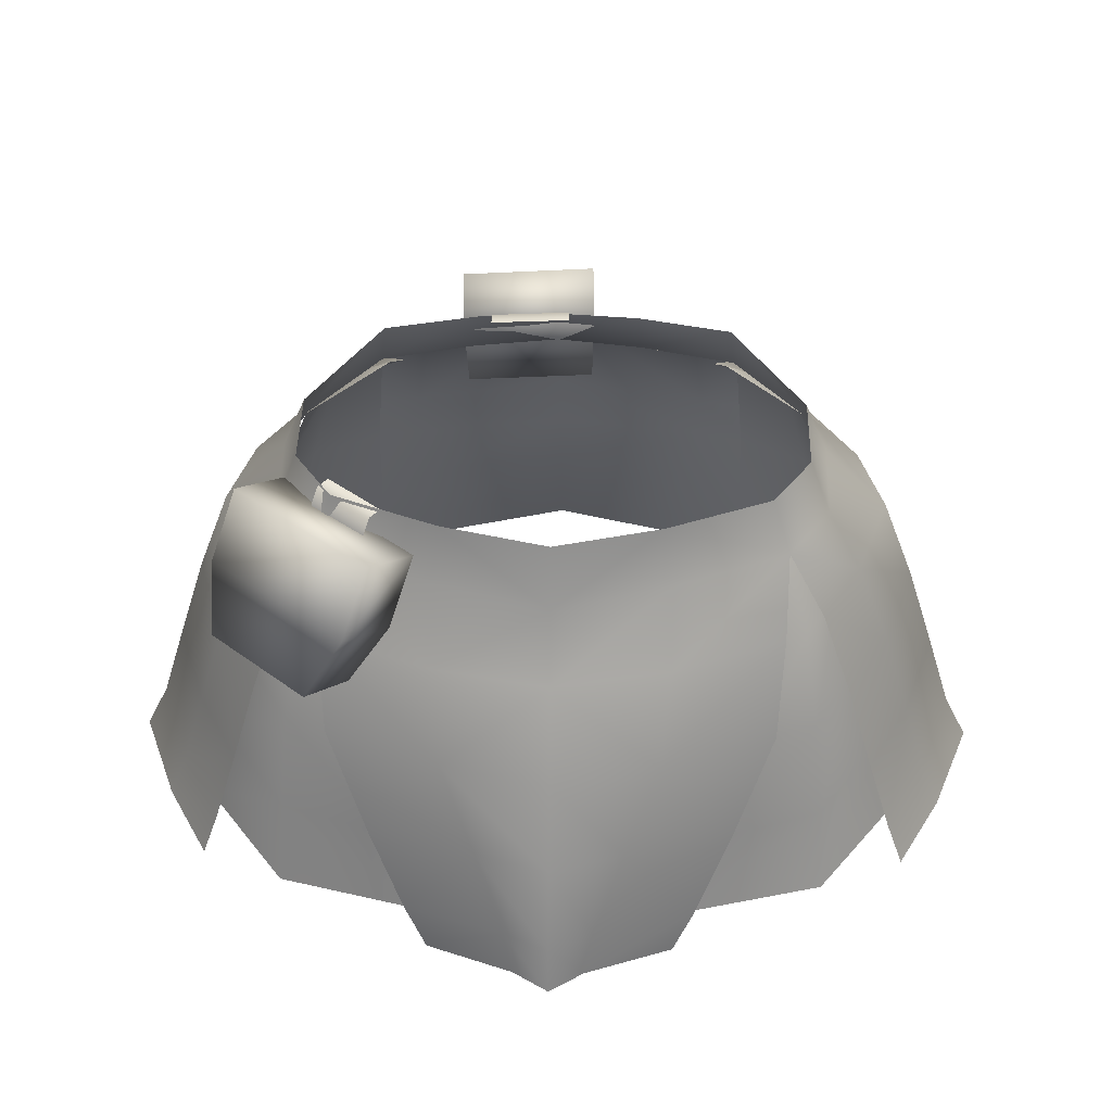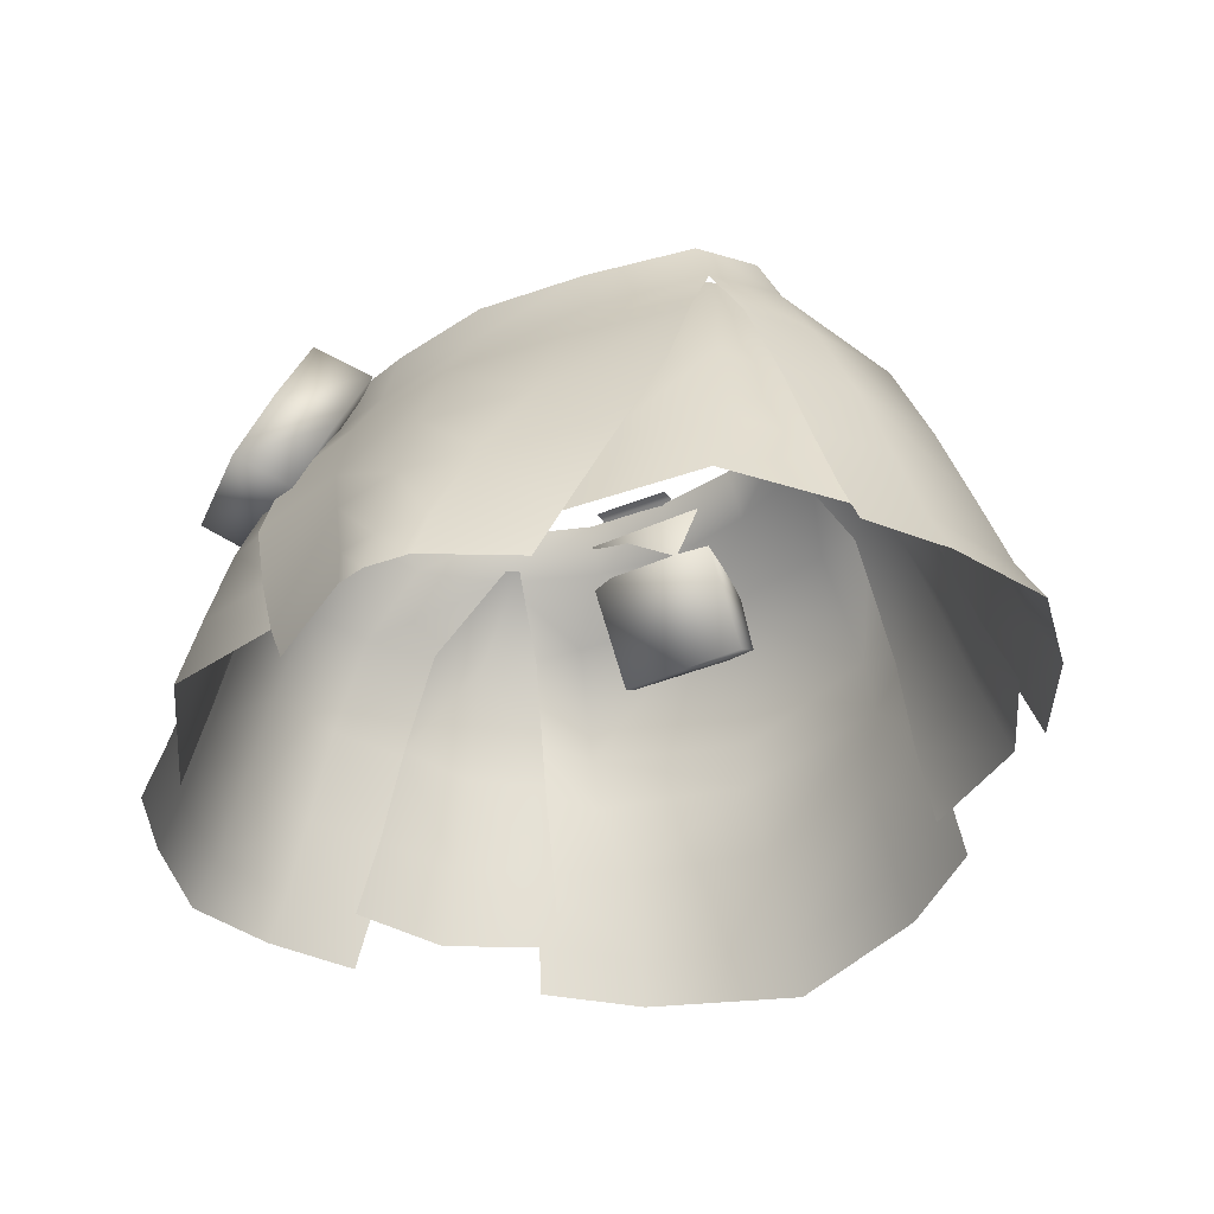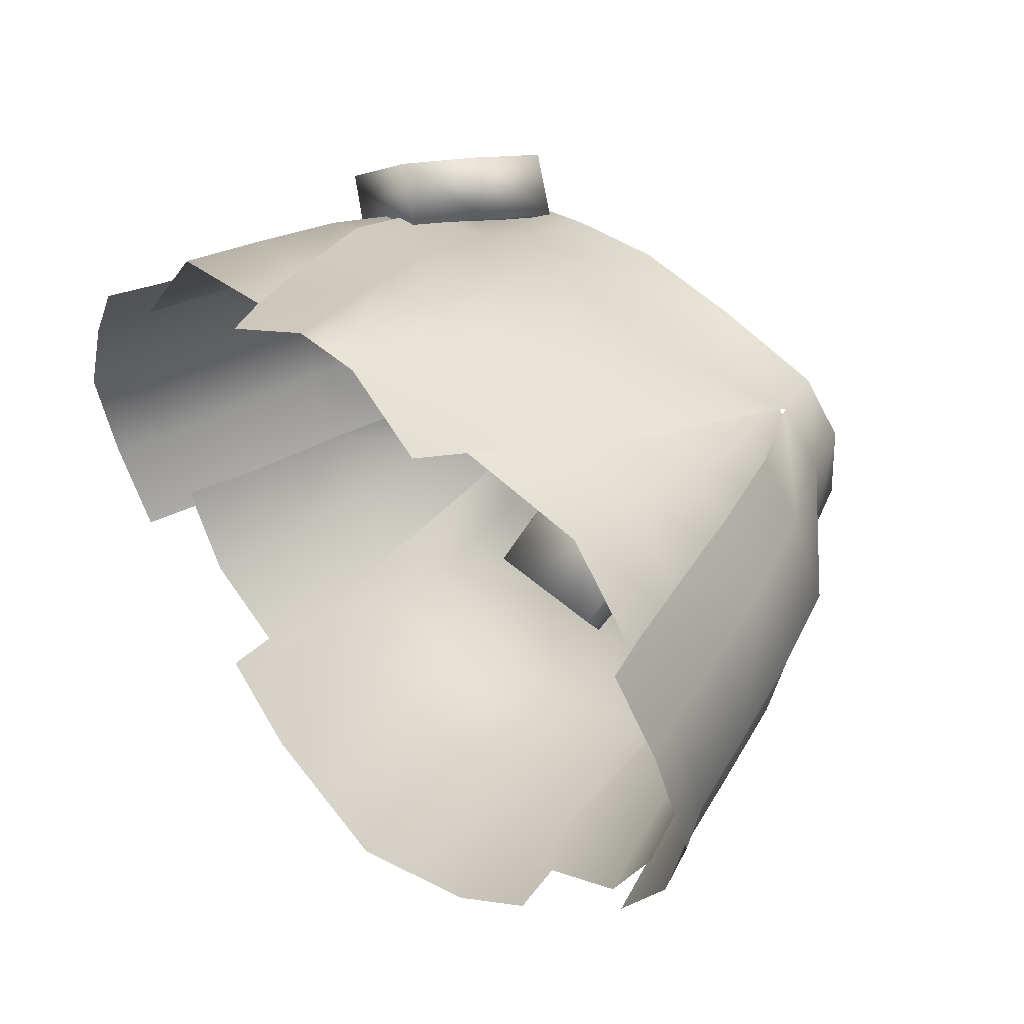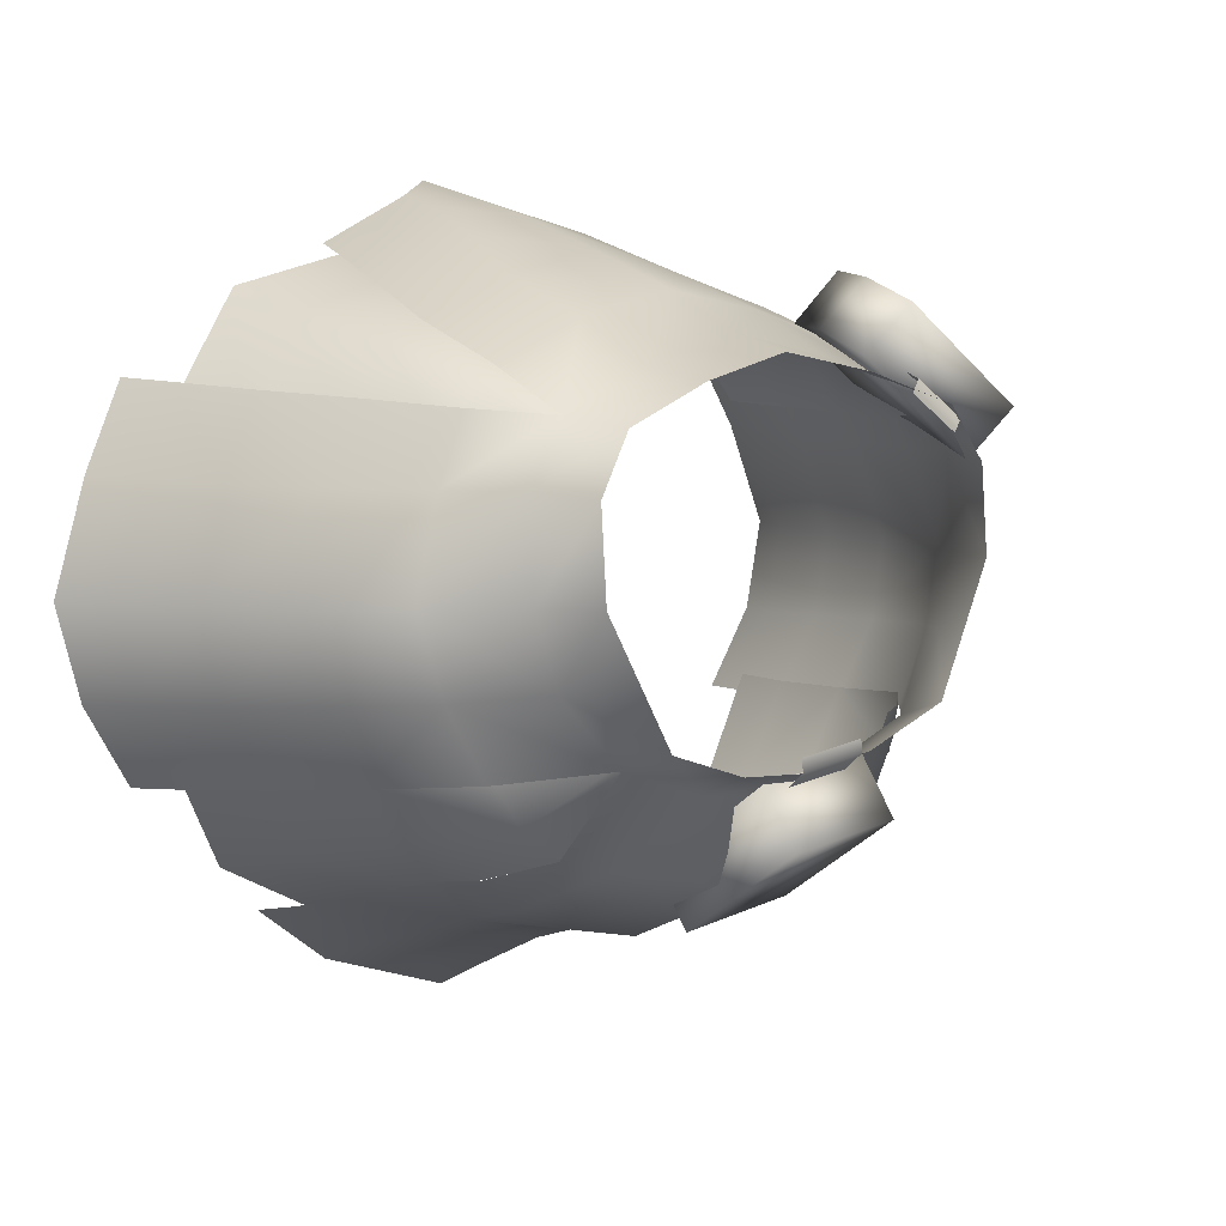
<metadata>
{"format":"obj","ext":"obj","renderer":"f3d","projection":"perspective","resolution":1024,"background":"white","views":[{"elev":38.3,"azim":1.2,"up":"+Y"},{"elev":-41.0,"azim":30.7,"up":"+Y"},{"elev":45.0,"azim":45.7,"up":"+Z"},{"elev":7.9,"azim":133.8,"up":"+Z"}]}
</metadata>
<code>
g mesh00
v -7.68 -7.733 14.33
v -7.687 -2.834 11.76
v -15.05 -1.95 9.501
v 7.067 -14.03 16.54
v 14.59 -13.3 14.25
v 14.99 -7.031 11.98
v -10.67 -10.35 -19.53
v -9.675 -3.003 -16.08
v 0 -1.676 -18.55
v 0 -25.92 21.45
v 2.987 -25.27 20.54
v 0 -20.11 20.01
v 4.861 -19.6 18.85
v 0 -14.26 18.02
v 7.067 -14.03 16.54
v 2.387 -28.31 21.16
v 8.283 -28.98 18.32
v 9.71 -25.95 17.72
v -15.05 -1.95 9.501
v -14.99 -7.031 11.98
v -7.68 -7.733 14.33
v -7.067 -14.03 16.54
v 0 -7.967 15.72
v 10.8 -13.99 -20.51
v 9.381 -18.92 -22.32
v 0 -19.18 -24.56
v -9.71 -24.61 -24.29
v 0 -19.18 -24.56
v 0 -25.14 -27.64
v 9.381 -18.92 -22.32
v 9.71 -24.61 -24.29
v 11.98 -20.34 16.29
v 4.861 -19.6 18.85
v 2.987 -25.27 20.54
v 2.387 -28.31 21.16
v 0 -25.92 21.45
v 0 -29.03 22.18
v -15.21 -18.56 -19.15
v -14.83 -12.61 -17.39
v -10.8 -13.99 -20.51
v -14.45 -8.917 -16.77
v -13.74 -3.475 -14.94
v -13.74 -3.475 -14.94
v -12.16 -0.3207 -9.734
v -9.675 -3.003 -16.08
v -5.725 -0.6493 -12.08
v 0 -1.676 -18.55
v 0 -0.6661 -13.02
v 5.725 -0.6493 -12.08
v 15.82 -27.02 -21.32
v 10.08 -27.61 -25.53
v 9.71 -24.61 -24.29
v 0 -28.06 -29.22
v 0 -25.14 -27.64
v -10.08 -27.61 -25.53
v -9.71 -24.61 -24.29
v -15.47 -23.82 -20.61
v 0 -1.676 -18.55
v 0 -10.78 -22.98
v -10.67 -10.35 -19.53
v 0 -14.47 -22.92
v -10.8 -13.99 -20.51
v -9.381 -18.92 -22.32
v -15.21 -18.56 -19.15
v -2.387 -28.31 21.16
v 0 -29.03 22.18
v -2.987 -25.27 20.54
v 0 -25.92 21.45
v -4.862 -19.6 18.85
v 0 -20.11 20.01
v -7.067 -14.03 16.54
v 0 -14.26 18.02
v 0 -7.967 15.72
v 7.067 -14.03 16.54
v 7.68 -7.733 14.33
v 15.05 -1.95 9.501
v -15.47 -23.82 -20.61
v -15.21 -18.56 -19.15
v -9.71 -24.61 -24.29
v -9.381 -18.92 -22.32
v 0 -19.18 -24.56
v 0 -14.47 -22.92
v 10.8 -13.99 -20.51
v 0 -10.78 -22.98
v 10.67 -10.35 -19.53
v 9.675 -3.002 -16.08
v 5.725 -0.6493 -12.08
v 12.16 -0.3207 -9.734
f 1 2 3
f 4 5 6
f 7 8 9
f 10 11 12
f 12 11 13
f 12 13 14
f 14 13 15
f 16 17 18
f 19 20 21
f 21 20 22
f 21 22 23
f 24 25 26
f 27 28 29
f 29 28 30
f 29 30 31
f 5 4 32
f 32 4 33
f 32 33 18
f 18 33 34
f 18 34 35
f 35 34 36
f 35 36 37
f 38 39 40
f 40 39 41
f 40 41 7
f 7 41 42
f 7 42 8
f 43 44 45
f 45 44 46
f 45 46 47
f 47 46 48
f 47 48 49
f 50 51 52
f 52 51 53
f 52 53 54
f 54 53 55
f 54 55 56
f 56 55 57
f 58 59 60
f 60 59 61
f 60 61 62
f 62 61 63
f 62 63 64
f 65 66 67
f 67 66 68
f 67 68 69
f 69 68 70
f 69 70 71
f 71 70 72
f 71 72 73
f 73 72 74
f 73 74 75
f 75 74 6
f 75 6 76
f 77 78 79
f 79 78 80
f 79 80 81
f 81 80 82
f 81 82 83
f 83 82 84
f 83 84 85
f 85 84 9
f 85 9 86
f 86 9 87
f 86 87 88
v -19.65 -13.03 10.13
v -22.4 -12.19 5.516
v -21.47 -19.28 10.4
v -13.77 -18.83 -19.44
v -18.16 -12.19 -14.78
v -13.6 -12.74 -17.98
v -20.72 -5.022 -5.575
v -16.43 -0.8265 -5.147
v -12.16 -0.3207 -9.734
v -14.08 -2.101 9.622
v -15.62 -1.797 8.233
v -16.36 -7.228 11.22
v -10.08 -27.61 -25.53
v -15.82 -27.02 -21.32
v -15.47 -23.82 -20.61
v -17.51 -6.793 9.762
v -12.16 -0.3207 -9.734
v -17.8 -4.855 -10.36
v -20.72 -5.022 -5.575
v -23.51 -11.62 -6.193
v -22.26 -5.483 -0.5048
v -15.98 -4.161 -12.98
v -20.47 -11.77 -10.39
v -17.74 -4.857 -9.566
v -19.65 -18.51 -16.17
v -14.11 -24.05 -20.98
v -21.22 -23.64 -17.25
v -11.58 -0.0753 -8.985
v -15.98 -4.161 -12.98
v -10.68 -0.1789 -9.4
v -12.73 -3.65 -15.06
v -14.99 -7.031 11.98
v -14.59 -13.3 14.25
v -7.067 -14.03 16.54
v -11.98 -20.34 16.29
v -4.862 -19.6 18.85
v -9.71 -25.95 17.72
v -2.987 -25.27 20.54
v -8.283 -28.98 18.32
v -2.387 -28.31 21.16
v -24.31 -18.51 5.369
v -25.92 -24.03 5.525
v -23.11 -24.65 10.7
v -27.25 -27.33 5.579
v -24.24 -27.89 10.89
v -29.88 -26.85 -1.298
v -28.3 -23.63 -1.282
v -26.54 -17.94 -1.093
v -24.56 -11.67 -0.8989
v -17.8 -4.855 -10.36
v -20.39 -11.96 -11.18
v -23.51 -11.62 -6.193
v -22.19 -18.33 -11.86
v -25.4 -18.02 -6.761
v -23.85 -23.65 -12.31
v -26.97 -23.44 -7.118
v -24.94 -26.92 -12.51
v -28.3 -26.66 -7.286
v -15.62 -1.797 8.233
v -18.44 -6.963 7.369
v -20.63 -12.63 7.492
v -17.26 -13.16 13.14
v -22.54 -19.25 7.505
v -17.81 -19.61 14.66
v -24.3 -24.79 7.52
v -18.17 -25.22 15.96
v -18.17 -25.22 15.96
v -8.619 -25.92 17.9
v -17.81 -19.61 14.66
v -10.75 -20.35 16.44
v -17.26 -13.16 13.14
v -13.34 -13.32 14.35
v -16.36 -7.228 11.22
v -13.65 -7.522 12.21
v -14.08 -2.101 9.622
v -13.6 -12.74 -17.98
v -18.16 -12.19 -14.78
v -19.65 -18.51 -16.17
v -22.42 -18.38 -10.93
v -21.22 -23.64 -17.25
v -24.24 -23.48 -11.22
v -28.3 -26.66 -7.286
v -26.97 -23.44 -7.118
v -25.4 -18.02 -6.761
v -23.51 -11.62 -6.193
v -22.26 -5.483 -0.5048
v -20.08 -6.116 5.598
v -15.05 -1.95 9.501
f 89 90 91
f 92 93 94
f 95 96 97
f 98 99 100
f 101 102 103
f 90 89 104
f 105 106 107
f 107 106 108
f 107 108 109
f 110 111 112
f 93 92 113
f 113 92 114
f 113 114 115
f 112 116 117
f 117 116 118
f 117 118 119
f 120 121 122
f 122 121 123
f 122 123 124
f 124 123 125
f 124 125 126
f 126 125 127
f 126 127 128
f 90 129 91
f 91 129 130
f 91 130 131
f 131 130 132
f 131 132 133
f 134 132 135
f 135 132 130
f 135 130 136
f 136 130 129
f 136 129 137
f 137 129 90
f 138 139 140
f 140 139 141
f 140 141 142
f 142 141 143
f 142 143 144
f 144 143 145
f 144 145 146
f 147 148 100
f 100 148 149
f 100 149 150
f 150 149 151
f 150 151 152
f 152 151 153
f 152 153 154
f 155 156 157
f 157 156 158
f 157 158 159
f 159 158 160
f 159 160 161
f 161 160 162
f 161 162 163
f 119 164 110
f 110 164 165
f 110 165 111
f 111 165 166
f 111 166 167
f 167 166 168
f 167 168 169
f 170 134 171
f 171 134 135
f 171 135 172
f 172 135 136
f 172 136 173
f 173 136 137
f 173 137 174
f 174 137 90
f 174 90 175
f 175 90 104
f 175 104 176
v 25.92 -24.03 5.525
v 23.11 -24.65 10.7
v 24.24 -27.89 10.89
v 22.54 -19.25 7.505
v 18.17 -25.22 15.96
v 24.3 -24.79 7.52
v 20.72 -5.022 -5.575
v 17.8 -4.855 -10.36
v 12.16 -0.3207 -9.734
v 12.16 -0.3207 -9.734
v 13.74 -3.475 -14.94
v 9.675 -3.002 -16.08
v 10.67 -10.35 -19.53
v 22.4 -12.19 5.516
v 19.65 -13.03 10.13
v 21.47 -19.28 10.4
v 28.3 -26.66 -7.286
v 24.94 -26.92 -12.51
v 23.85 -23.65 -12.31
v 24.56 -11.67 -0.8989
v 23.51 -11.62 -6.193
v 20.72 -5.022 -5.575
v 13.6 -12.74 -17.98
v 12.73 -3.65 -15.06
v 15.98 -4.161 -12.98
v 10.68 -0.1789 -9.4
v 11.58 -0.0753 -8.985
v -7.687 -2.834 11.76
v -7.68 -7.733 14.33
v 0 -3.508 13.49
v 0 -7.967 15.72
v 7.687 -2.834 11.76
v 7.68 -7.733 14.33
v 15.05 -1.95 9.501
v 13.74 -3.475 -14.94
v 14.45 -8.917 -16.77
v 14.83 -12.61 -17.39
v 10.8 -13.99 -20.51
v 15.21 -18.56 -19.15
v 9.381 -18.92 -22.32
v 15.47 -23.82 -20.61
v 9.71 -24.61 -24.29
v 15.82 -27.02 -21.32
v 16.43 -0.8265 -5.147
v 17.98 -1.02 -0.3746
v 22.26 -5.483 -0.5048
v 17.78 -1.437 5.689
v 20.08 -6.116 5.598
v 15.05 -1.95 9.501
v 17.51 -6.793 9.762
v 27.25 -27.33 5.579
v 29.88 -26.85 -1.298
v 28.3 -23.63 -1.282
v 26.97 -23.44 -7.118
v 22.19 -18.33 -11.86
v 16.43 -0.8265 -5.147
v 20.72 -5.022 -5.575
v 22.26 -5.483 -0.5048
v 24.56 -11.67 -0.8989
v 20.08 -6.116 5.598
v 22.4 -12.19 5.516
v 19.65 -13.03 10.13
v 24.31 -18.51 5.369
v 26.54 -17.94 -1.093
v 25.4 -18.02 -6.761
v 20.39 -11.96 -11.18
v 15.98 -4.161 -12.98
v 18.16 -12.19 -14.78
v 13.6 -12.74 -17.98
v 19.65 -18.51 -16.17
v 13.77 -18.83 -19.44
v 21.22 -23.64 -17.25
v 14.11 -24.05 -20.98
v 17.81 -19.61 14.66
v 20.63 -12.63 7.492
v 17.26 -13.16 13.14
v 18.44 -6.963 7.369
v 16.36 -7.228 11.22
v 15.62 -1.797 8.233
v 14.08 -2.101 9.622
v 14.08 -2.101 9.622
v 13.65 -7.522 12.21
v 16.36 -7.228 11.22
v 13.34 -13.32 14.35
v 17.26 -13.16 13.14
v 10.75 -20.35 16.44
v 17.81 -19.61 14.66
v 8.619 -25.92 17.9
v 18.17 -25.22 15.96
v 11.58 -0.0753 -8.985
v 17.74 -4.857 -9.566
v 20.47 -11.77 -10.39
v 22.42 -18.38 -10.93
v 24.24 -23.48 -11.22
v 20.39 -11.96 -11.18
v 23.51 -11.62 -6.193
v 25.4 -18.02 -6.761
v 24.56 -11.67 -0.8989
v 26.54 -17.94 -1.093
v 22.4 -12.19 5.516
v 24.31 -18.51 5.369
v 21.47 -19.28 10.4
v 23.11 -24.65 10.7
f 177 178 179
f 180 181 182
f 183 184 185
f 186 187 188
f 188 187 189
f 190 191 192
f 193 194 195
f 196 197 198
f 199 200 201
f 201 200 202
f 201 202 203
f 204 205 206
f 206 205 207
f 206 207 208
f 208 207 209
f 208 209 210
f 211 212 189
f 189 212 213
f 189 213 214
f 214 213 215
f 214 215 216
f 216 215 217
f 216 217 218
f 218 217 219
f 220 221 222
f 222 221 223
f 222 223 224
f 224 223 225
f 224 225 226
f 179 227 177
f 177 227 228
f 177 228 229
f 229 228 193
f 229 193 230
f 230 193 195
f 230 195 231
f 185 232 233
f 233 232 234
f 233 234 235
f 235 234 236
f 235 236 237
f 237 236 226
f 237 226 238
f 178 177 239
f 239 177 229
f 239 229 240
f 240 229 230
f 240 230 241
f 241 230 231
f 241 231 242
f 243 244 245
f 245 244 246
f 245 246 247
f 247 246 248
f 247 248 249
f 181 180 250
f 250 180 251
f 250 251 252
f 252 251 253
f 252 253 254
f 254 253 255
f 254 255 256
f 257 258 259
f 259 258 260
f 259 260 261
f 261 260 262
f 261 262 263
f 263 262 264
f 263 264 265
f 266 267 243
f 243 267 268
f 243 268 244
f 244 268 269
f 244 269 246
f 246 269 270
f 246 270 248
f 184 183 271
f 271 183 272
f 271 272 273
f 273 272 274
f 273 274 275
f 275 274 276
f 275 276 277
f 277 276 278
f 277 278 279
v -4.559 2.819 -10.61
v 0.7168 1.373 -12.34
v -4.56 1.371 -11.9
v -11.31 1.291 10.51
v -15.23 0.4766 8.381
v -11.78 -0.03986 10.86
v -21.54 -2.743 9.909
v -19.28 -8.751 8.551
v -21.72 -7.348 11.76
v -10.13 -5.285 13.23
v -15.39 -8.207 16.63
v -12.94 -9.61 13.43
v 16.38 2.25 5.361
v 17.98 -1.02 -0.3746
v 16.41 2.681 -0.3246
v -19.28 -8.751 8.551
v -15.39 -8.207 16.63
v -21.72 -7.348 11.76
v -12.76 -3.882 16.33
v -21.72 -7.348 11.76
v -15.39 -8.207 16.63
v 5.725 -0.6493 -12.08
v 11.75 3.017 -8.481
v 12.16 -0.3207 -9.734
v 0.7168 2.823 -11.03
v -4.558 2.735 -9.764
v 0.7168 2.742 -10.16
v -14.77 1.808 8.039
v -10.7 1.338 9.696
v -14.16 1.855 7.222
v -18.82 -4.123 6.606
v -19.92 1.929 8.501
v -17.23 0.5049 5.312
v -12.76 -3.882 16.33
v -8.533 -0.5404 11.89
v -11.17 0.861 14.99
v 2.374 3.796 -15.25
v 2.304 -4.507 -21.21
v -6.819 -4.745 -20.66
v 2.374 3.796 -15.25
v 2.455 1.405 -11.6
v 2.304 -4.507 -21.21
v 2.361 -6.831 -17.8
v 2.455 1.405 -11.6
v -6.529 1.245 -11.13
v 2.361 -6.831 -17.8
v -6.653 -7.052 -17.33
v -6.819 -4.745 -20.66
v 2.304 -4.507 -21.21
v -6.674 3.544 -14.72
v -6.529 1.245 -11.13
v 2.455 1.405 -11.6
v -6.529 1.245 -11.13
v -6.674 3.544 -14.72
v -6.653 -7.052 -17.33
v -6.819 -4.745 -20.66
v 0 -3.508 13.49
v 7.687 -2.834 11.76
v 7.027 1.16 11.07
v 15.05 -1.95 9.501
v 13.88 1.849 8.914
v -16.38 2.25 5.361
v -16.41 2.681 -0.3246
v -17.78 -1.437 5.689
v -17.98 -1.02 -0.3746
v 12.16 -0.3207 -9.734
v 11.75 3.017 -8.481
v 16.43 -0.8265 -5.147
v 16.41 2.681 -0.3246
v 17.98 -1.02 -0.3746
v -17.98 -1.02 -0.3746
v -16.41 2.681 -0.3246
v -16.43 -0.8265 -5.147
v -11.75 3.017 -8.481
v -12.16 -0.3207 -9.734
v -13.88 1.849 8.914
v -16.38 2.25 5.361
v -15.05 -1.95 9.501
v -17.78 -1.437 5.689
v 17.78 -1.437 5.689
v 13.88 1.849 8.914
v 15.05 -1.95 9.501
v -12.94 -9.61 13.43
v -18.82 -4.123 6.606
v -10.13 -5.285 13.23
v -17.23 0.5049 5.312
v -8.533 -0.5404 11.89
v -21.54 -2.743 9.909
v -11.17 0.861 14.99
v -19.92 1.929 8.501
v -8.533 -0.5404 11.89
v -17.23 0.5049 5.312
v -16.43 -0.8265 -5.147
v -20.72 -5.022 -5.575
v -17.98 -1.02 -0.3746
v -22.26 -5.483 -0.5048
v -17.78 -1.437 5.689
v -20.08 -6.116 5.598
v -15.05 -1.95 9.501
v 5.521 2.671 -10.61
v 0 -0.6661 -13.02
v 0 2.637 -11.17
v -5.725 -0.6493 -12.08
v -5.521 2.671 -10.61
v -12.16 -0.3207 -9.734
v -11.75 3.017 -8.481
v -0.01733 0.6741 12.41
v -7.026 1.16 11.07
v -7.687 -2.834 11.76
v -13.88 1.849 8.914
v -15.05 -1.95 9.501
f 280 281 282
f 283 284 285
f 286 287 288
f 289 290 291
f 292 293 294
f 295 296 297
f 298 299 300
f 301 302 303
f 281 280 304
f 304 280 305
f 304 305 306
f 284 283 307
f 307 283 308
f 307 308 309
f 287 286 310
f 310 286 311
f 310 311 312
f 290 289 313
f 313 289 314
f 313 314 315
f 316 317 318
f 319 320 321
f 321 320 322
f 323 324 325
f 324 326 325
f 325 326 327
f 325 327 328
f 318 329 316
f 316 329 330
f 316 330 331
f 332 333 334
f 334 333 335
f 336 337 338
f 338 337 339
f 338 339 340
f 341 342 343
f 343 342 344
f 345 346 347
f 347 346 348
f 347 348 349
f 350 351 352
f 352 351 353
f 352 353 354
f 355 356 357
f 357 356 358
f 293 292 359
f 359 292 360
f 359 360 361
f 296 295 362
f 362 295 363
f 362 363 364
f 364 363 365
f 364 365 366
f 299 298 367
f 367 298 368
f 367 368 369
f 369 368 370
f 369 370 371
f 372 373 374
f 374 373 375
f 374 375 376
f 376 375 377
f 376 377 378
f 302 301 379
f 379 301 380
f 379 380 381
f 381 380 382
f 381 382 383
f 383 382 384
f 383 384 385
f 338 386 336
f 336 386 387
f 336 387 388
f 388 387 389
f 388 389 390

</code>
